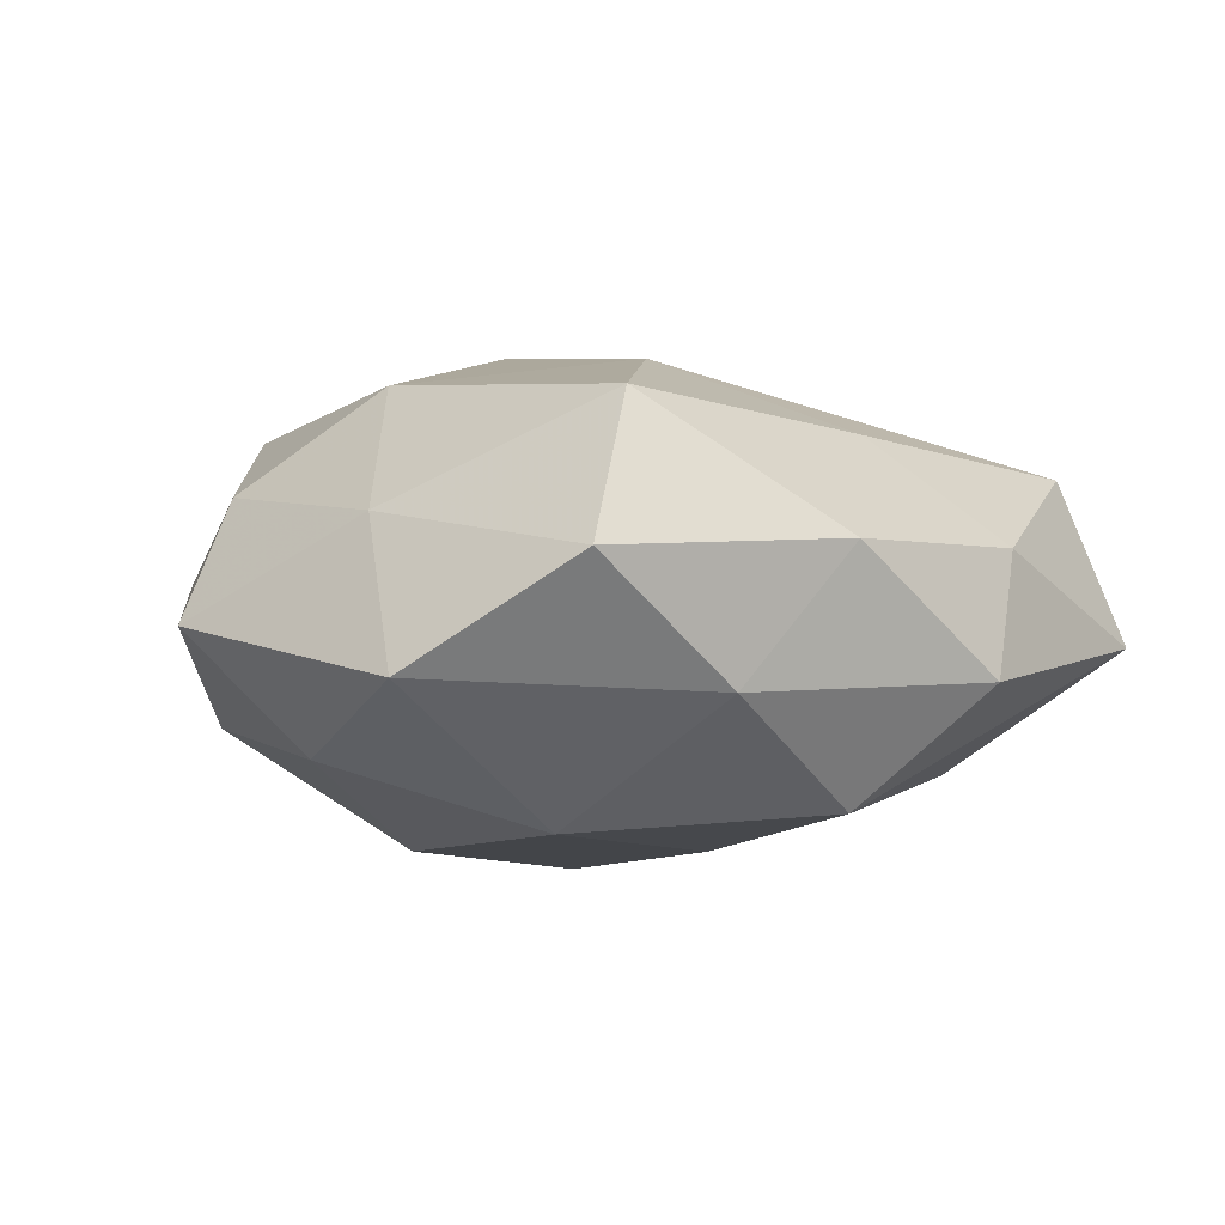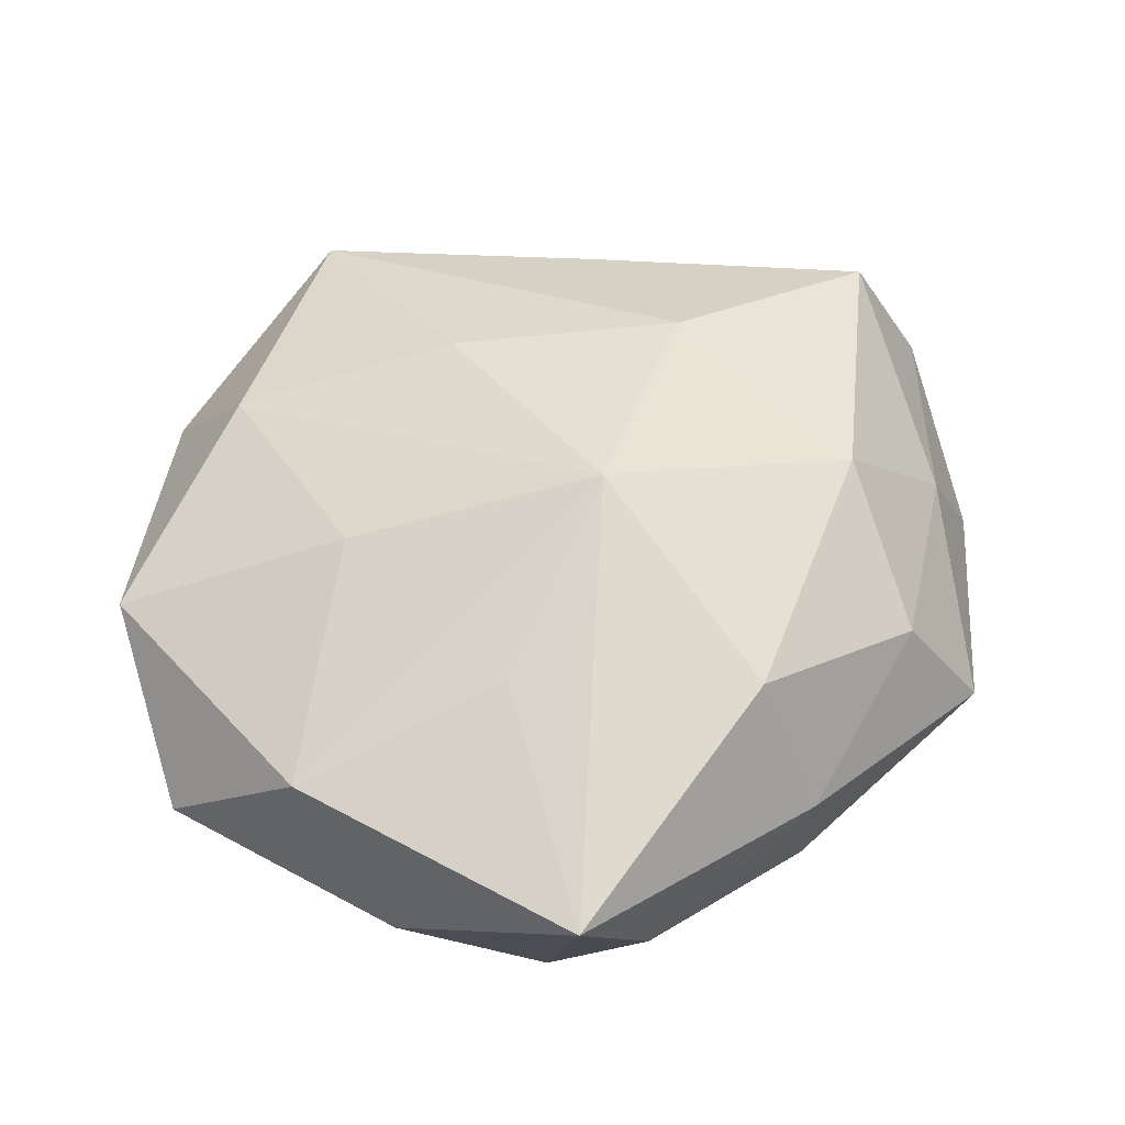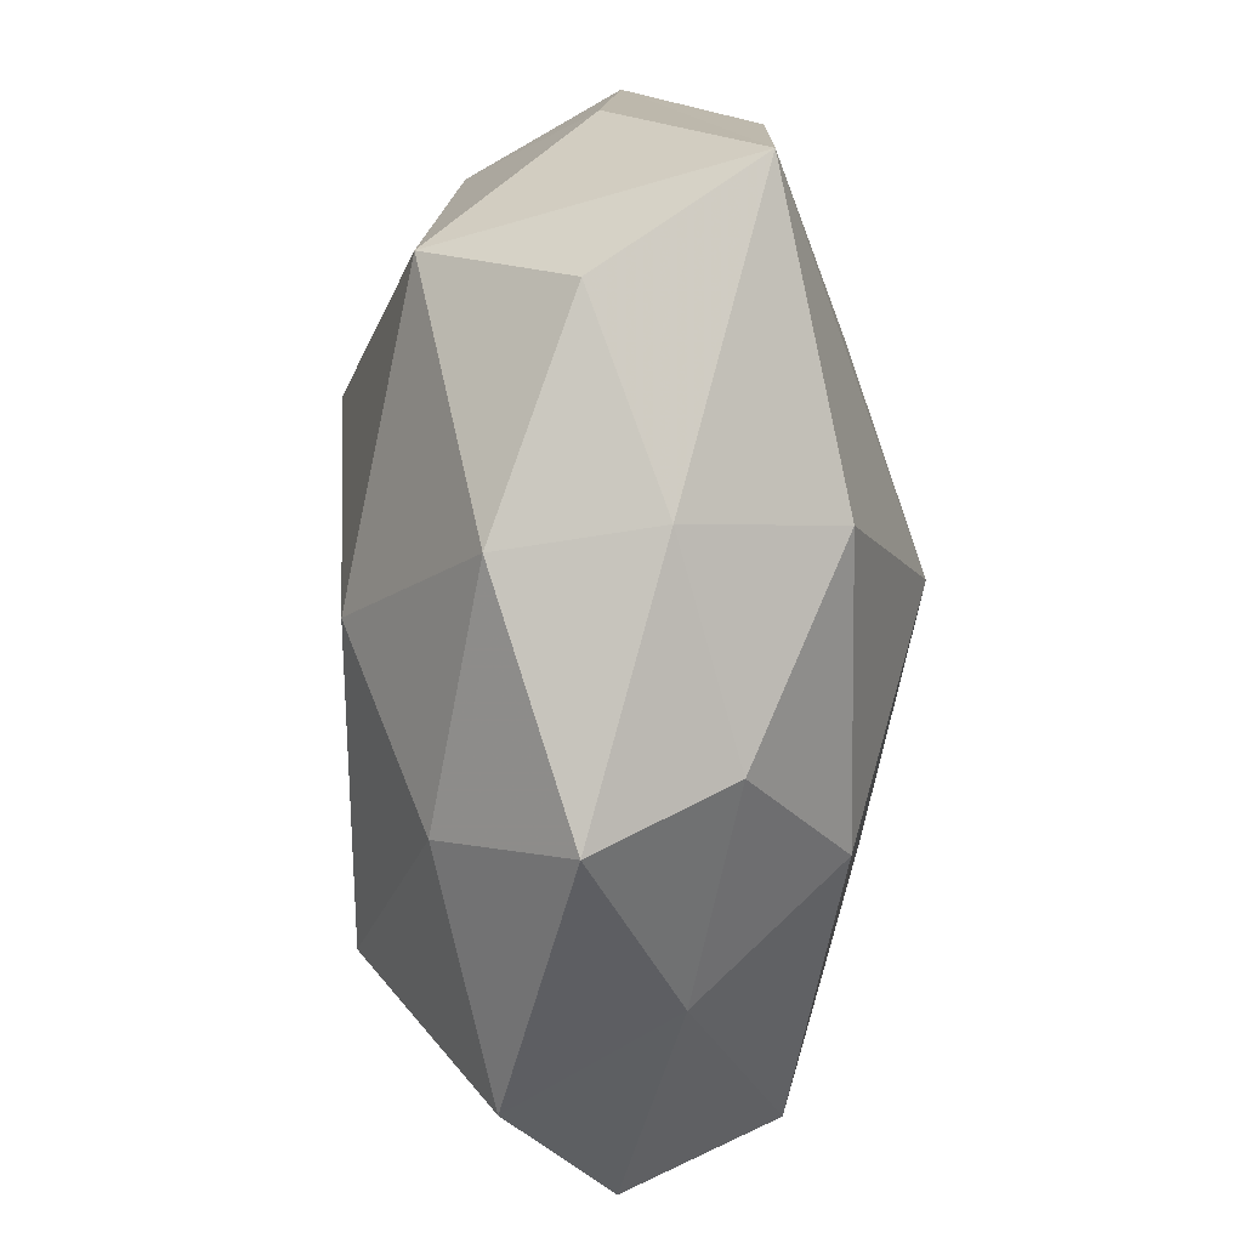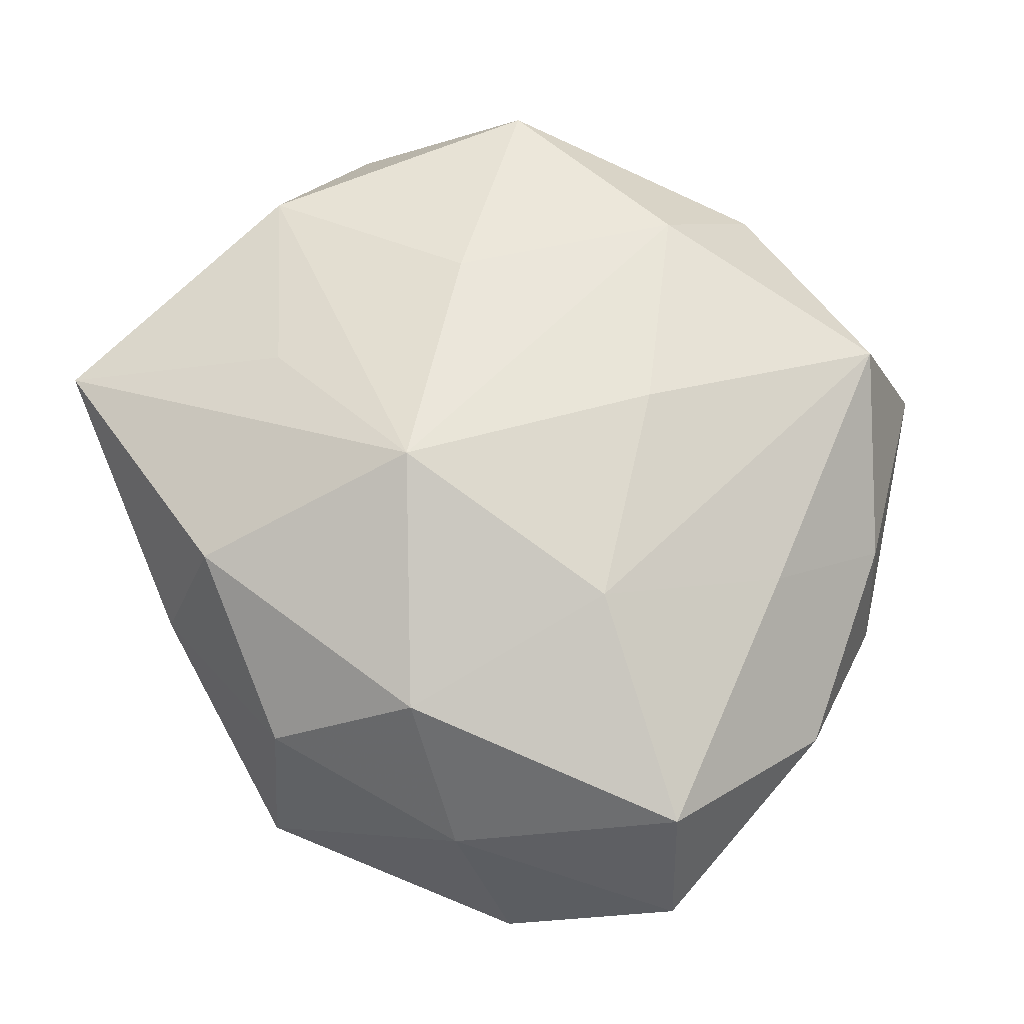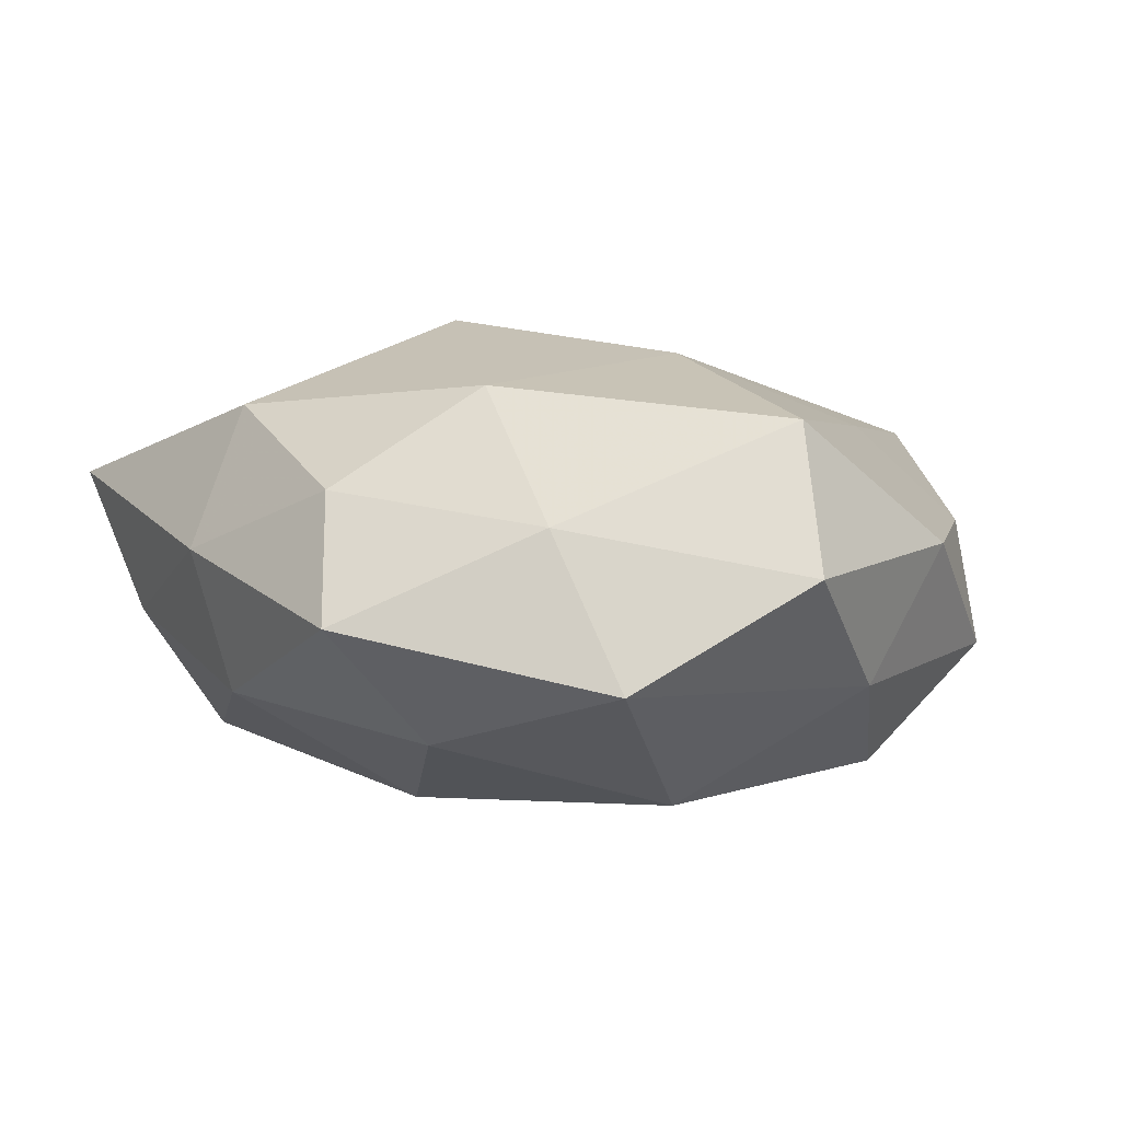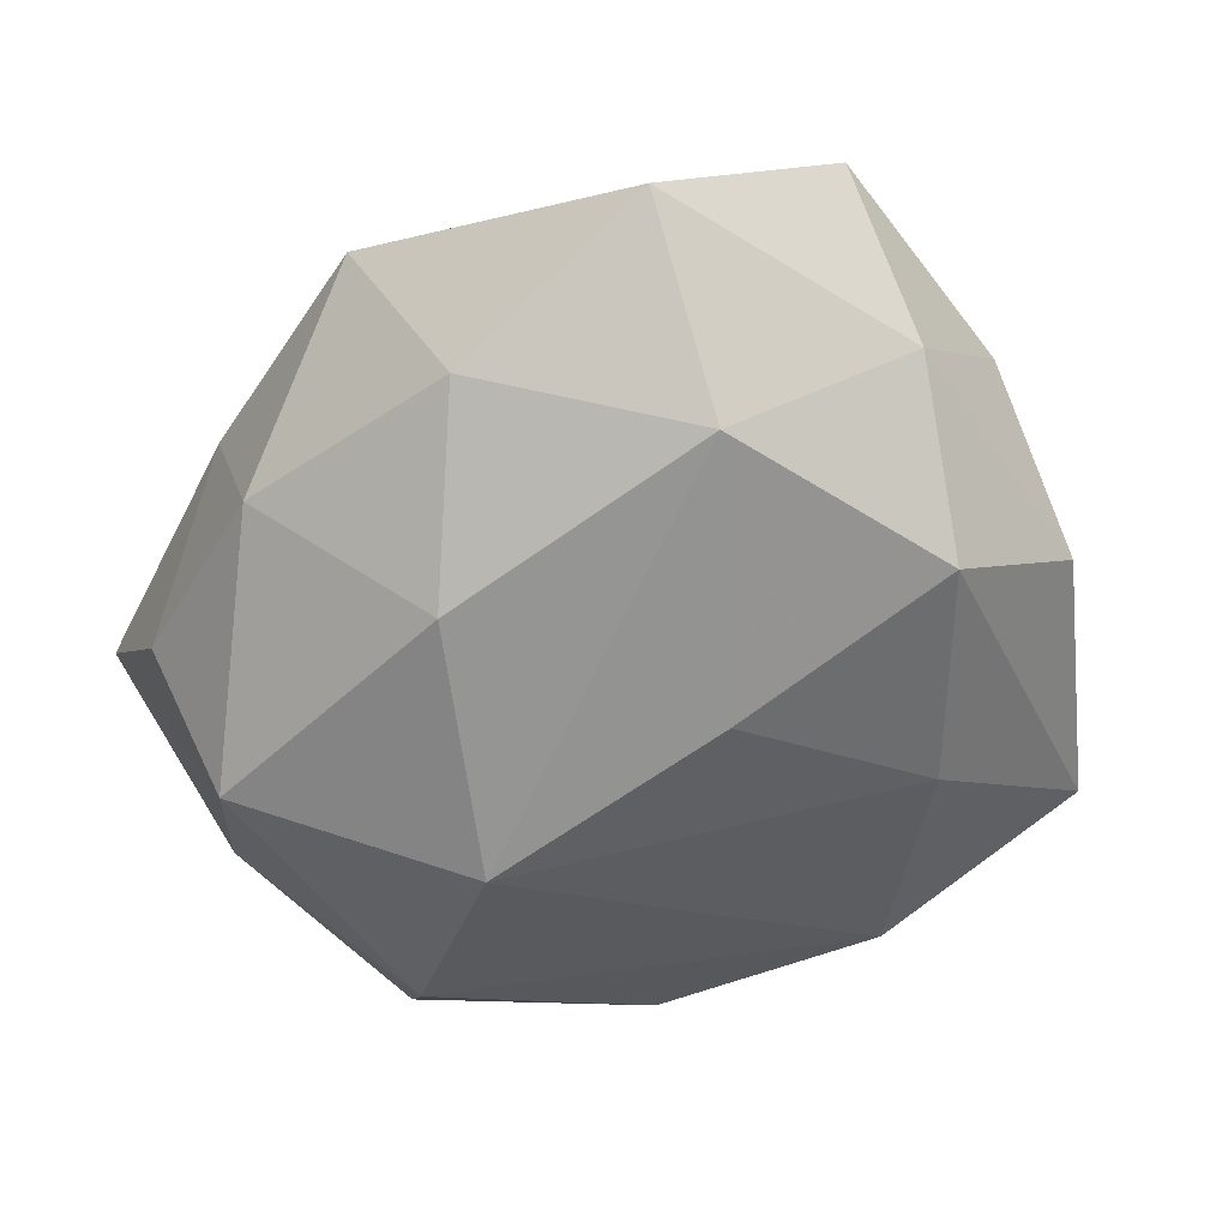
<metadata>
{"format":"obj","ext":"obj","renderer":"f3d","projection":"perspective","resolution":1024,"background":"white","views":[{"elev":-3.6,"azim":66.9,"up":"+Z"},{"elev":49.9,"azim":-62.0,"up":"+Z"},{"elev":-74.8,"azim":-93.3,"up":"+Y"},{"elev":73.9,"azim":44.3,"up":"+Z"},{"elev":5.2,"azim":36.9,"up":"+Z"},{"elev":-61.9,"azim":40.2,"up":"+Z"}]}
</metadata>
<code>
v -0.04504 0.02088 -0.00226
v -0.02065 0.01358 0.01895
v 0.007071 -0.04553 -0.002321
v 0.04303 -0.006358 -0.009
v 0.01023 -0.03388 -0.01449
v 0.009183 0.006617 -0.02325
v 0.001009 0.04164 -0.01049
v -0.0077 0.0348 0.01583
v 0.03371 -0.03419 -0.007807
v 0.03031 0.01247 0.01536
v -0.03485 -0.0282 -0.00473
v 0.006186 0.01641 0.02137
v -0.04544 -0.02595 0.00977
v -0.008022 0.0238 -0.01773
v 0.02411 -0.03294 0.007176
v -0.03197 0.03463 0.008665
v -0.01411 -0.03573 -0.01118
v 0.02685 -0.01649 -0.02111
v 0.001947 -0.03913 0.01016
v -0.01775 -0.03786 0.003345
v -0.0234 0.03533 -0.007329
v 0.01948 0.04022 0.01346
v 0.03418 0.008895 -0.01933
v 0.03532 0.02539 0.004925
v 0.01831 0.02749 -0.01587
v -0.01804 0.003664 -0.02568
v 0.02472 0.04472 -0.003437
v -0.003731 -0.01923 -0.02326
v -0.04559 -0.005505 -0.004104
v -0.03668 0.01428 -0.01603
v 0.04517 0.004258 0.004329
v -0.007082 -0.008318 0.02652
v -0.01679 -0.03083 0.01783
v 0.04049 0.02075 -0.007619
v -0.04405 0.00605 0.01044
v 0.01199 -0.02715 0.02011
v -0.004247 0.04604 0.002943
v 0.04085 -0.01561 0.01708
v 0.01868 -0.004049 0.02309
v -0.03444 -0.01655 -0.01855
v -0.02777 -0.008801 0.01782
v 0.04662 -0.02112 0.002726
f 1 13 35
f 11 13 40
f 32 36 39
f 40 28 17
f 17 11 40
f 5 28 18
f 3 17 5
f 5 17 28
f 26 28 40
f 18 28 26
f 22 24 27
f 10 22 39
f 24 22 10
f 27 24 34
f 40 13 29
f 13 1 29
f 21 1 16
f 16 1 35
f 15 19 3
f 36 19 15
f 39 36 38
f 38 10 39
f 38 15 42
f 36 15 38
f 24 10 38
f 35 13 41
f 41 32 35
f 13 32 41
f 33 32 13
f 36 32 33
f 33 19 36
f 9 5 18
f 3 5 9
f 9 15 3
f 42 15 9
f 30 1 21
f 30 26 40
f 40 29 30
f 30 29 1
f 7 30 21
f 8 32 12
f 12 22 8
f 12 32 39
f 39 22 12
f 4 9 18
f 42 9 4
f 25 7 27
f 2 32 8
f 8 16 2
f 35 32 2
f 2 16 35
f 31 34 24
f 24 38 31
f 31 38 42
f 42 4 31
f 31 4 34
f 3 19 20
f 19 33 20
f 20 33 13
f 20 17 3
f 13 11 20
f 11 17 20
f 21 16 37
f 37 7 21
f 27 7 37
f 37 22 27
f 8 22 37
f 37 16 8
f 23 4 18
f 34 4 23
f 27 34 23
f 23 25 27
f 14 25 26
f 7 25 14
f 26 30 14
f 30 7 14
f 26 25 6
f 25 23 6
f 18 26 6
f 6 23 18

</code>
